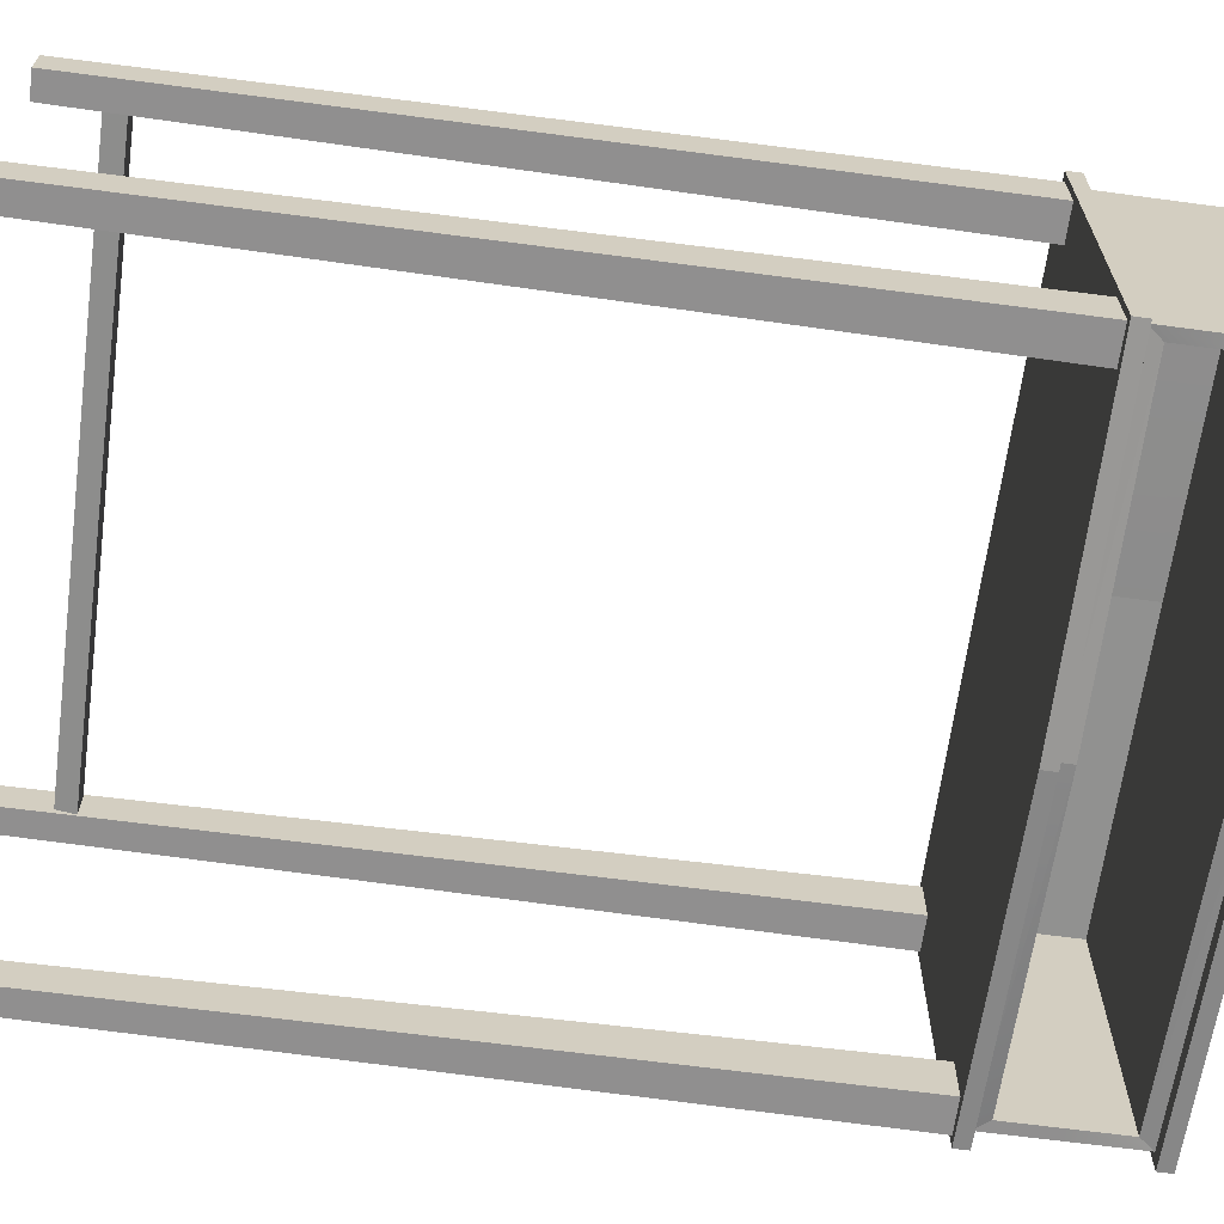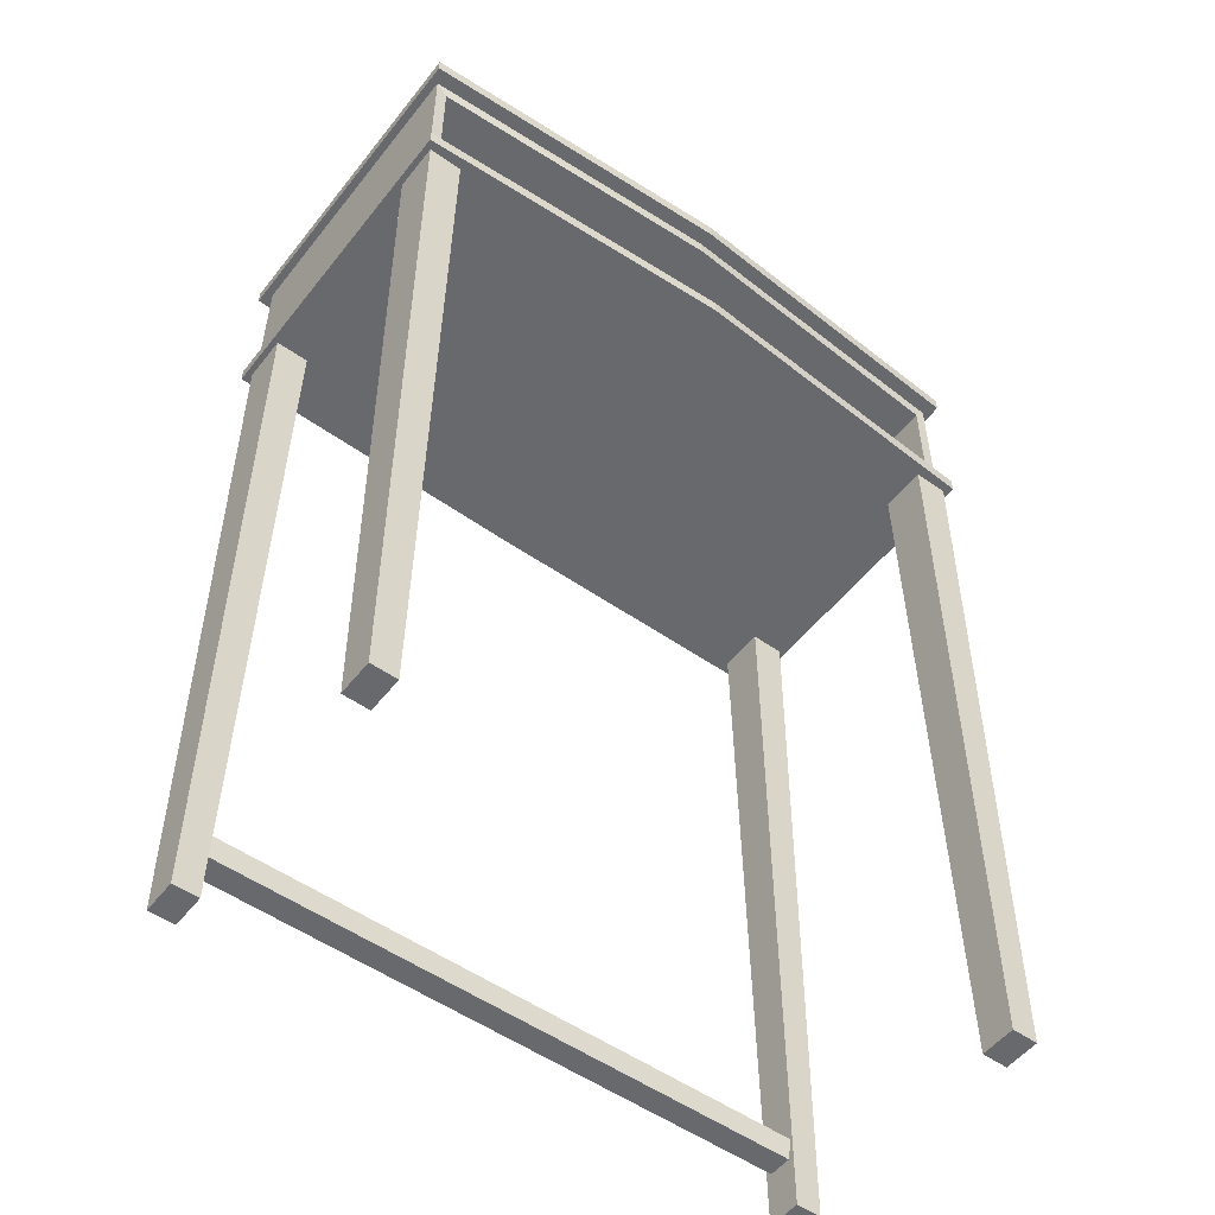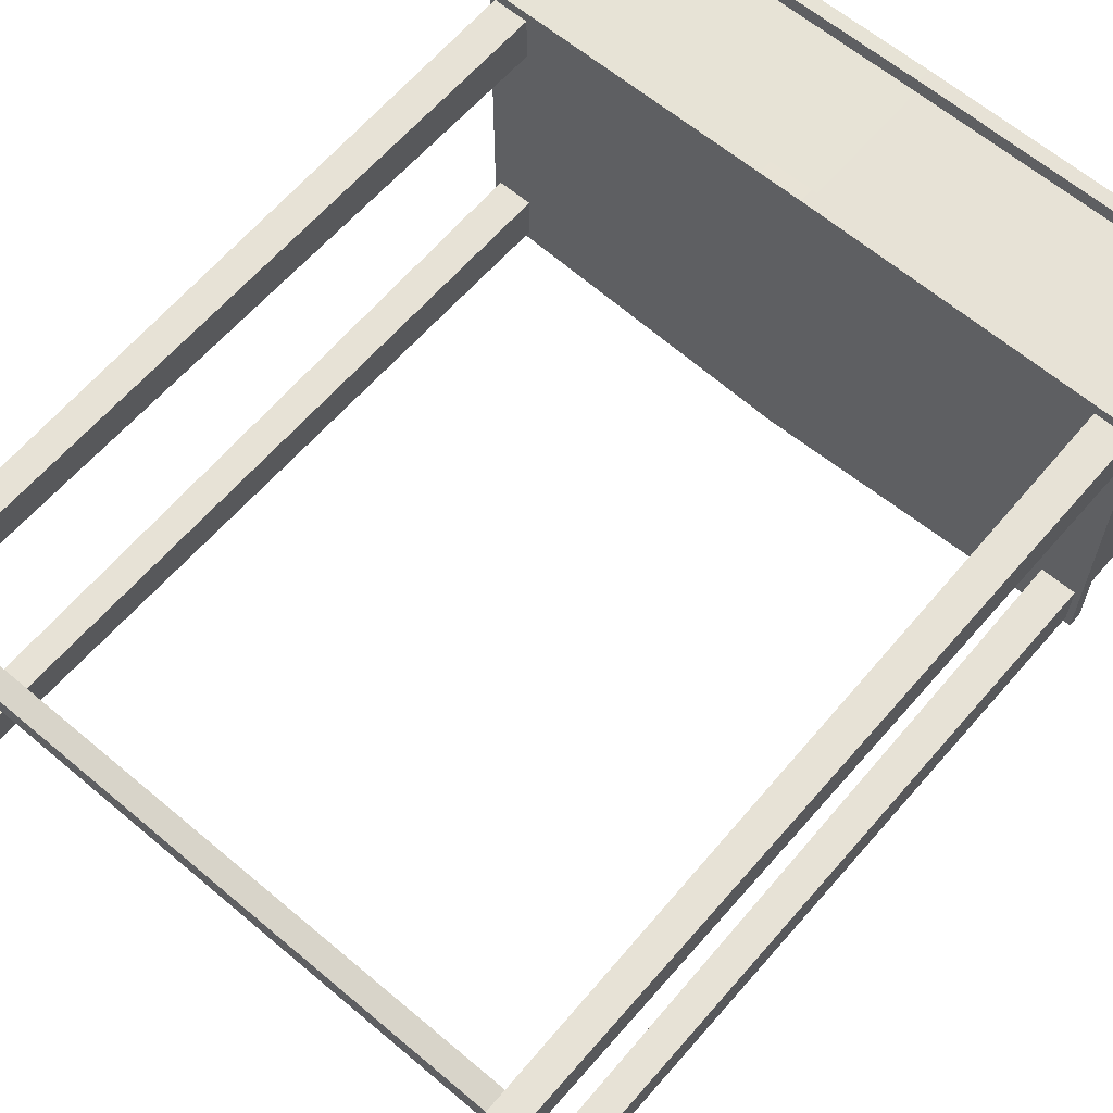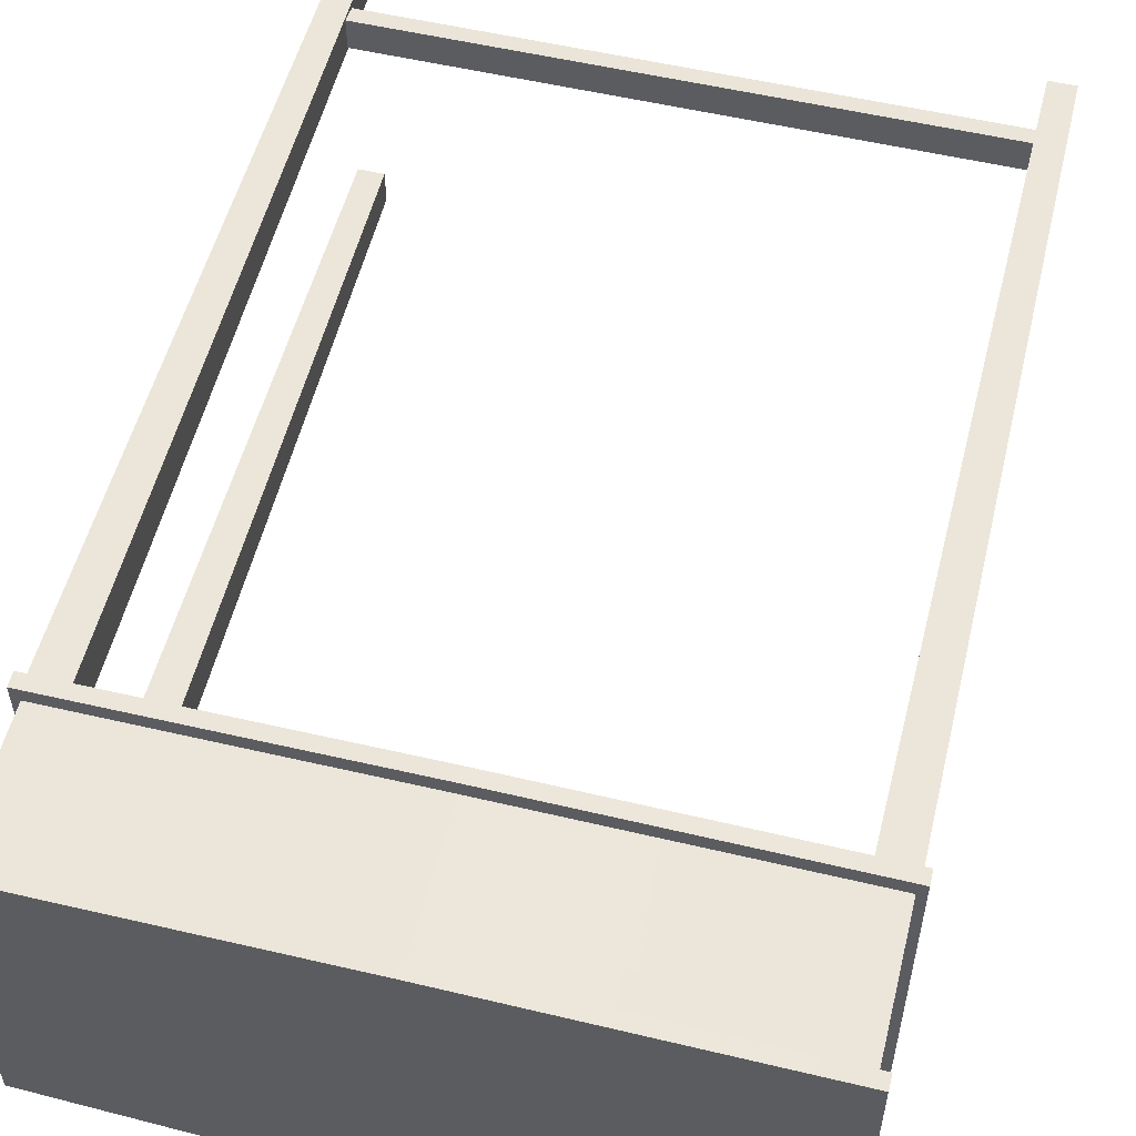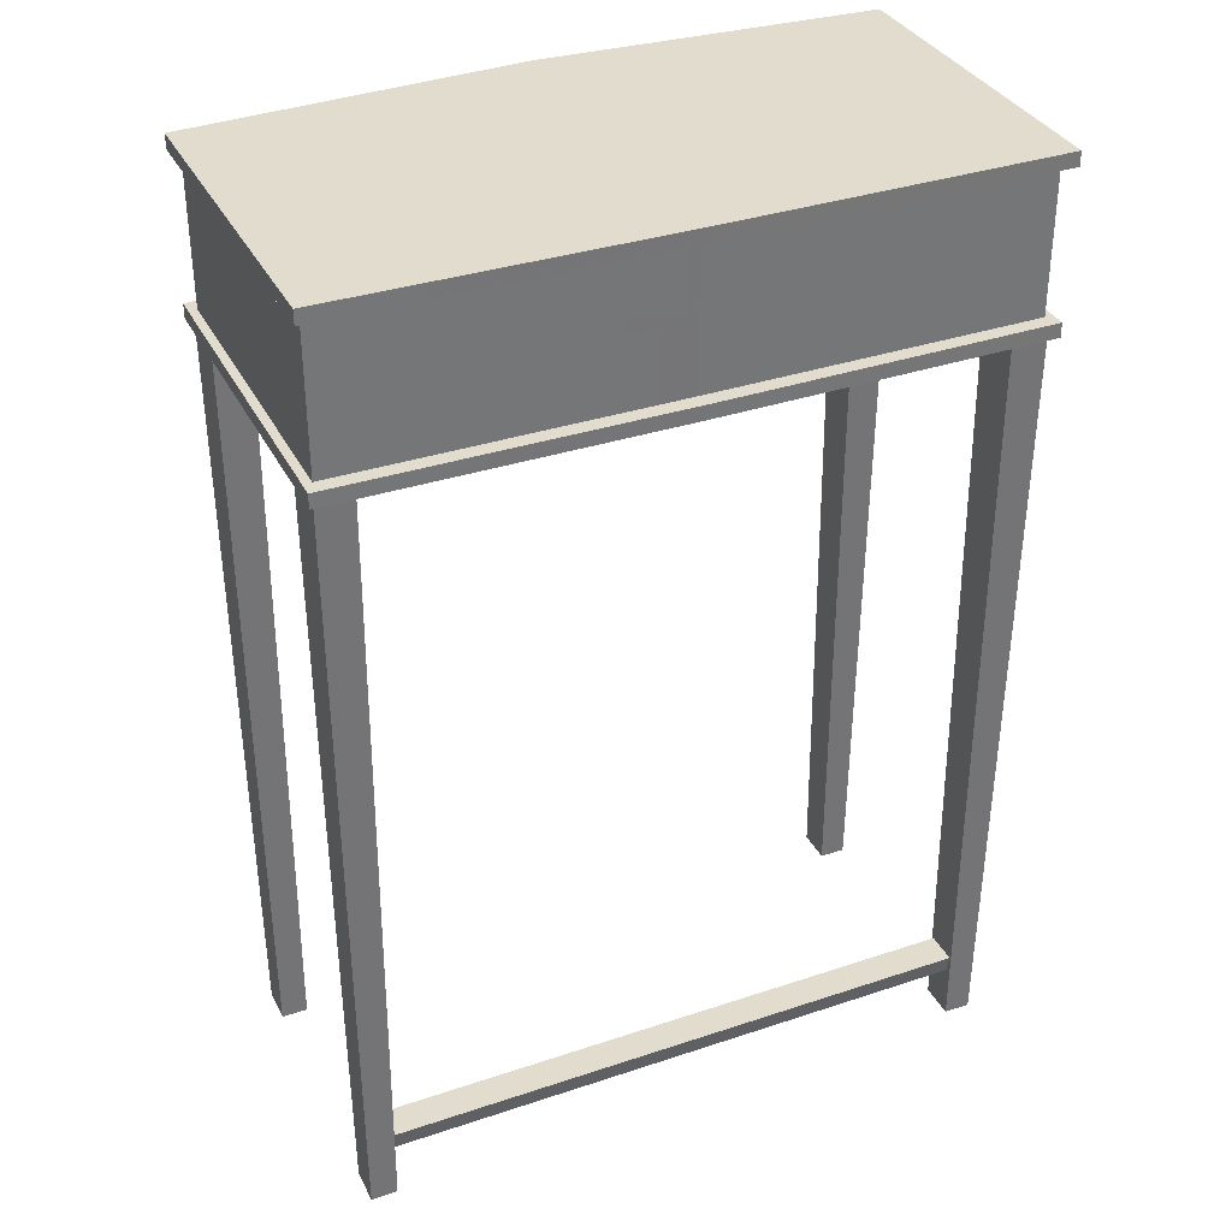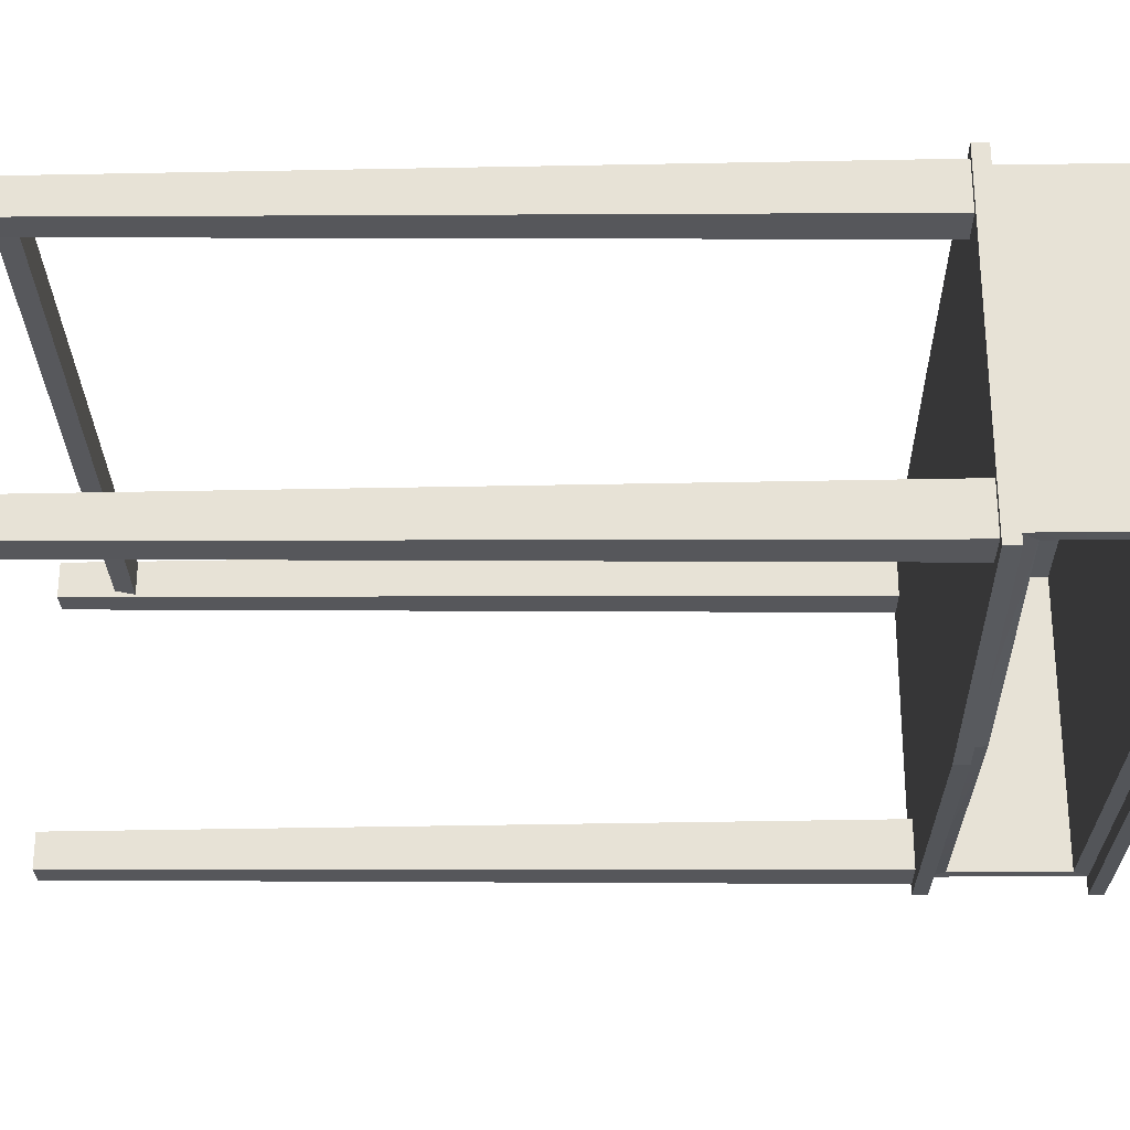
<metadata>
{"format":"obj","ext":"obj","renderer":"f3d","projection":"perspective","resolution":1024,"background":"white","views":[{"elev":-65.4,"azim":-97.7,"up":"+Y"},{"elev":-52.8,"azim":-37.2,"up":"+Z"},{"elev":62.9,"azim":-139.5,"up":"+Y"},{"elev":54.9,"azim":14.0,"up":"+Y"},{"elev":34.7,"azim":155.9,"up":"+Z"},{"elev":-27.4,"azim":-89.2,"up":"+Y"}]}
</metadata>
<code>
o SideTable_222_2
v 0.3046 -0.1463 0.3694
v 0.3046 0.1607 0.3695
v 0.3046 0.1607 0.3827
v 0.3046 -0.1463 0.3826
v -0 0.1627 0.3695
v -0.3046 0.1607 0.3695
v -0.3046 0.1607 0.3827
v -0 0.1627 0.3827
v -0.3046 -0.1463 0.3694
v -0.3046 -0.1463 0.3826
v 1e-06 -0.1628 0.3694
v 1e-06 -0.1628 0.3826
v -0.297 0.1476 0.3695
v -0.297 0.1476 0.3046
v -0.297 -0.1331 0.3045
v -0.297 -0.1331 0.3694
v -0.297 0.1476 0.2397
v -0.297 -0.1331 0.2396
v 0.297 0.1476 0.3695
v 0.297 -0.1331 0.3694
v -0 0.1488 0.3695
v 1e-06 -0.1489 0.3694
v 0.297 -0.1331 0.3045
v 0.297 0.1476 0.3046
v 0.297 -0.1331 0.2396
v 0.297 0.1476 0.2397
v -0.2865 -0.1331 0.3045
v -0.2865 -0.1331 0.3561
v -0.2865 -0.1331 0.253
v 1e-06 -0.1488 0.2396
v 1e-06 -0.1488 0.253
v 1e-06 -0.1488 0.356
v -0 0.1488 0.3046
v -0 0.1489 0.2397
v 0.3046 -0.1462 0.2396
v 0.3046 -0.1462 0.2264
v 0.3046 0.1607 0.2266
v 0.3046 0.1607 0.2397
v -0 0.1628 0.2397
v -0 0.1628 0.2266
v -0.3046 0.1607 0.2266
v -0.3046 0.1607 0.2397
v -0.3046 -0.1462 0.2264
v -0.3046 -0.1462 0.2396
v 1e-06 -0.1627 0.2396
v 1e-06 -0.1627 0.2264
v 0.2865 -0.1331 0.3045
v 0.2865 -0.1331 0.253
v 0.2865 -0.1331 0.3561
v 0.2865 0.1339 0.3562
v 0.2865 0.1339 0.3046
v 0.2865 0.1339 0.2531
v -0 0.1361 0.2531
v -0.2865 0.1339 0.2531
v -0.2865 0.1339 0.3046
v -0.2865 0.1339 0.3562
v -0 0.136 0.3562
v -0.2712 -0.1328 -0.4838
v -0.2712 -0.1002 -0.4838
v -0.2671 -0.0948 0.2279
v -0.2671 -0.1387 0.2279
v -0.295 -0.1002 -0.4838
v -0.2991 -0.0948 0.2279
v -0.295 -0.1328 -0.4838
v -0.2991 -0.1387 0.2279
v 0.2949 -0.1328 -0.4838
v 0.2949 -0.1002 -0.4838
v 0.2989 -0.0948 0.2279
v 0.2989 -0.1387 0.2279
v 0.2711 -0.1002 -0.4838
v 0.267 -0.0948 0.2279
v 0.2711 -0.1328 -0.4838
v 0.267 -0.1387 0.2279
v -0.2712 0.1132 -0.4837
v -0.2712 0.1459 -0.4837
v -0.2671 0.1512 0.228
v -0.2671 0.1074 0.228
v -0.295 0.1459 -0.4837
v -0.2991 0.1512 0.228
v -0.295 0.1132 -0.4837
v -0.2991 0.1074 0.228
v 0.2949 0.1132 -0.4837
v 0.2949 0.1459 -0.4837
v 0.2989 0.1512 0.228
v 0.2989 0.1074 0.228
v 0.2711 0.1459 -0.4837
v 0.267 0.1512 0.228
v 0.2711 0.1132 -0.4837
v 0.267 0.1074 0.228
v -0.2725 0.1147 -0.4175
v 0.2723 0.1147 -0.4175
v 0.2723 0.1443 -0.4174
v -0.2725 0.1443 -0.4174
v 0.2723 0.1406 -0.4355
v -0.2725 0.1406 -0.4355
v 0.2723 0.1185 -0.4355
v -0.2725 0.1185 -0.4355
f 1 3 2
f 1 4 3
f 5 7 6
f 5 8 7
f 2 8 5
f 2 3 8
f 6 10 9
f 6 7 10
f 11 4 1
f 11 12 4
f 13 15 14
f 13 16 15
f 17 14 15
f 17 15 18
f 8 4 12
f 8 3 4
f 7 8 12
f 7 12 10
f 19 1 2
f 19 20 1
f 21 19 2
f 21 2 5
f 20 11 1
f 20 22 11
f 22 9 11
f 22 16 9
f 16 6 9
f 16 13 6
f 13 5 6
f 13 21 5
f 20 24 23
f 20 19 24
f 25 23 24
f 25 24 26
f 15 28 27
f 15 16 28
f 18 15 27
f 18 27 29
f 30 18 29
f 30 29 31
f 16 32 28
f 16 22 32
f 21 14 33
f 21 13 14
f 34 33 14
f 34 14 17
f 26 33 34
f 26 24 33
f 19 33 24
f 19 21 33
f 35 37 36
f 35 38 37
f 39 41 40
f 39 42 41
f 38 39 40
f 38 40 37
f 42 43 41
f 42 44 43
f 45 36 46
f 45 35 36
f 40 36 37
f 40 46 36
f 41 46 40
f 41 43 46
f 26 35 25
f 26 38 35
f 34 38 26
f 34 39 38
f 25 35 45
f 25 45 30
f 30 45 44
f 30 44 18
f 18 44 42
f 18 42 17
f 17 39 34
f 17 42 39
f 23 48 47
f 23 25 48
f 20 23 47
f 20 47 49
f 22 20 49
f 22 49 32
f 25 31 48
f 25 30 31
f 49 51 50
f 49 47 51
f 47 52 51
f 47 48 52
f 31 54 53
f 31 29 54
f 48 31 53
f 48 53 52
f 27 56 55
f 27 28 56
f 29 27 55
f 29 55 54
f 32 50 57
f 32 49 50
f 28 32 57
f 28 57 56
f 57 52 53
f 52 57 51
f 51 57 50
f 53 55 57
f 55 53 54
f 57 55 56
f 44 46 43
f 44 45 46
f 9 12 11
f 9 10 12
f 58 60 59
f 58 61 60
f 59 63 62
f 59 60 63
f 62 65 64
f 62 63 65
f 64 61 58
f 64 65 61
f 59 64 58
f 59 62 64
f 63 61 65
f 63 60 61
f 66 68 67
f 66 69 68
f 67 71 70
f 67 68 71
f 70 73 72
f 70 71 73
f 72 69 66
f 72 73 69
f 67 72 66
f 67 70 72
f 71 69 73
f 71 68 69
f 74 76 75
f 74 77 76
f 75 79 78
f 75 76 79
f 78 81 80
f 78 79 81
f 80 77 74
f 80 81 77
f 75 80 74
f 75 78 80
f 79 77 81
f 79 76 77
f 82 84 83
f 82 85 84
f 83 87 86
f 83 84 87
f 86 89 88
f 86 87 89
f 88 85 82
f 88 89 85
f 83 88 82
f 83 86 88
f 87 85 89
f 87 84 85
f 90 92 91
f 90 93 92
f 93 94 92
f 93 95 94
f 95 96 94
f 95 97 96
f 97 91 96
f 97 90 91

</code>
